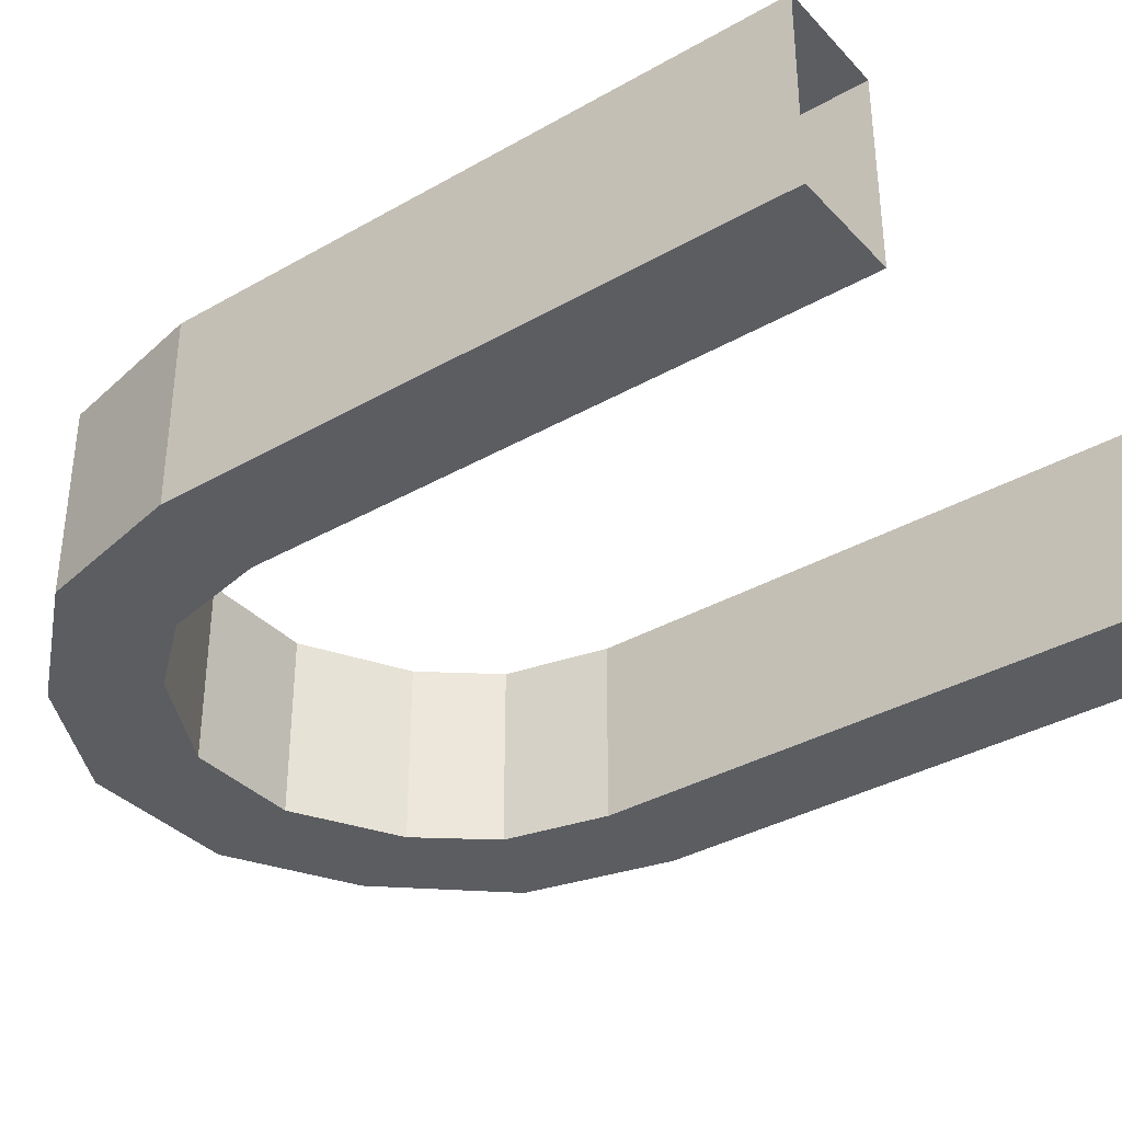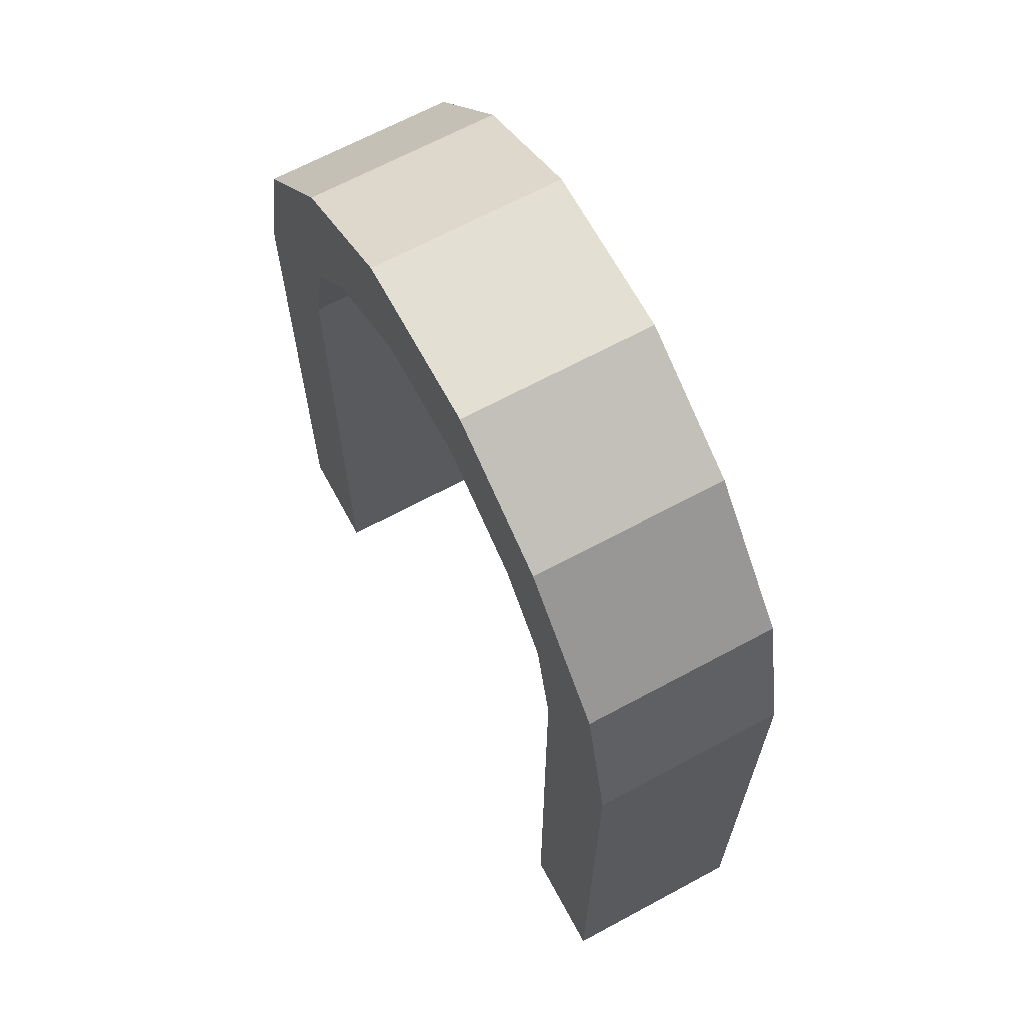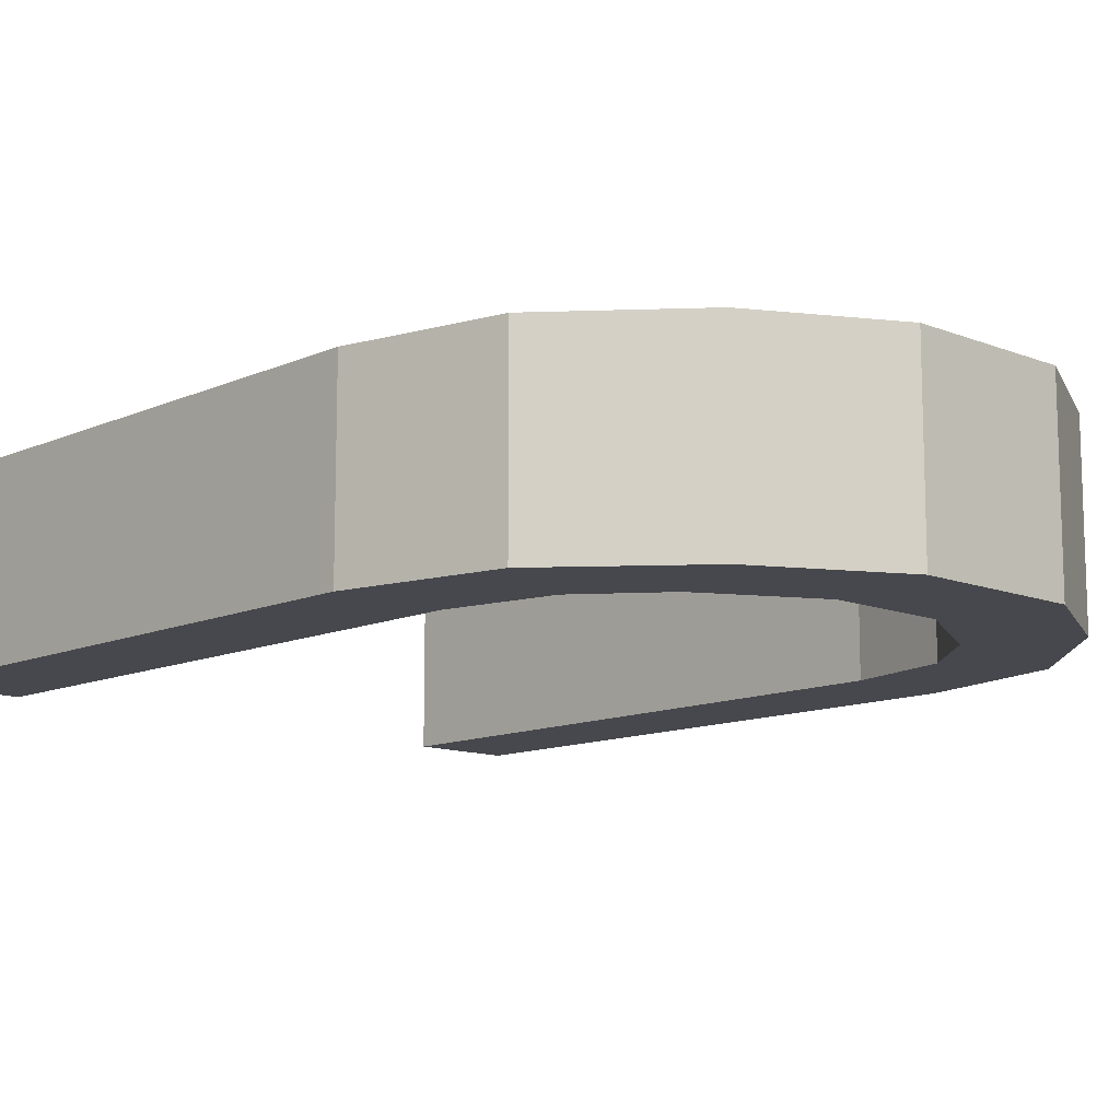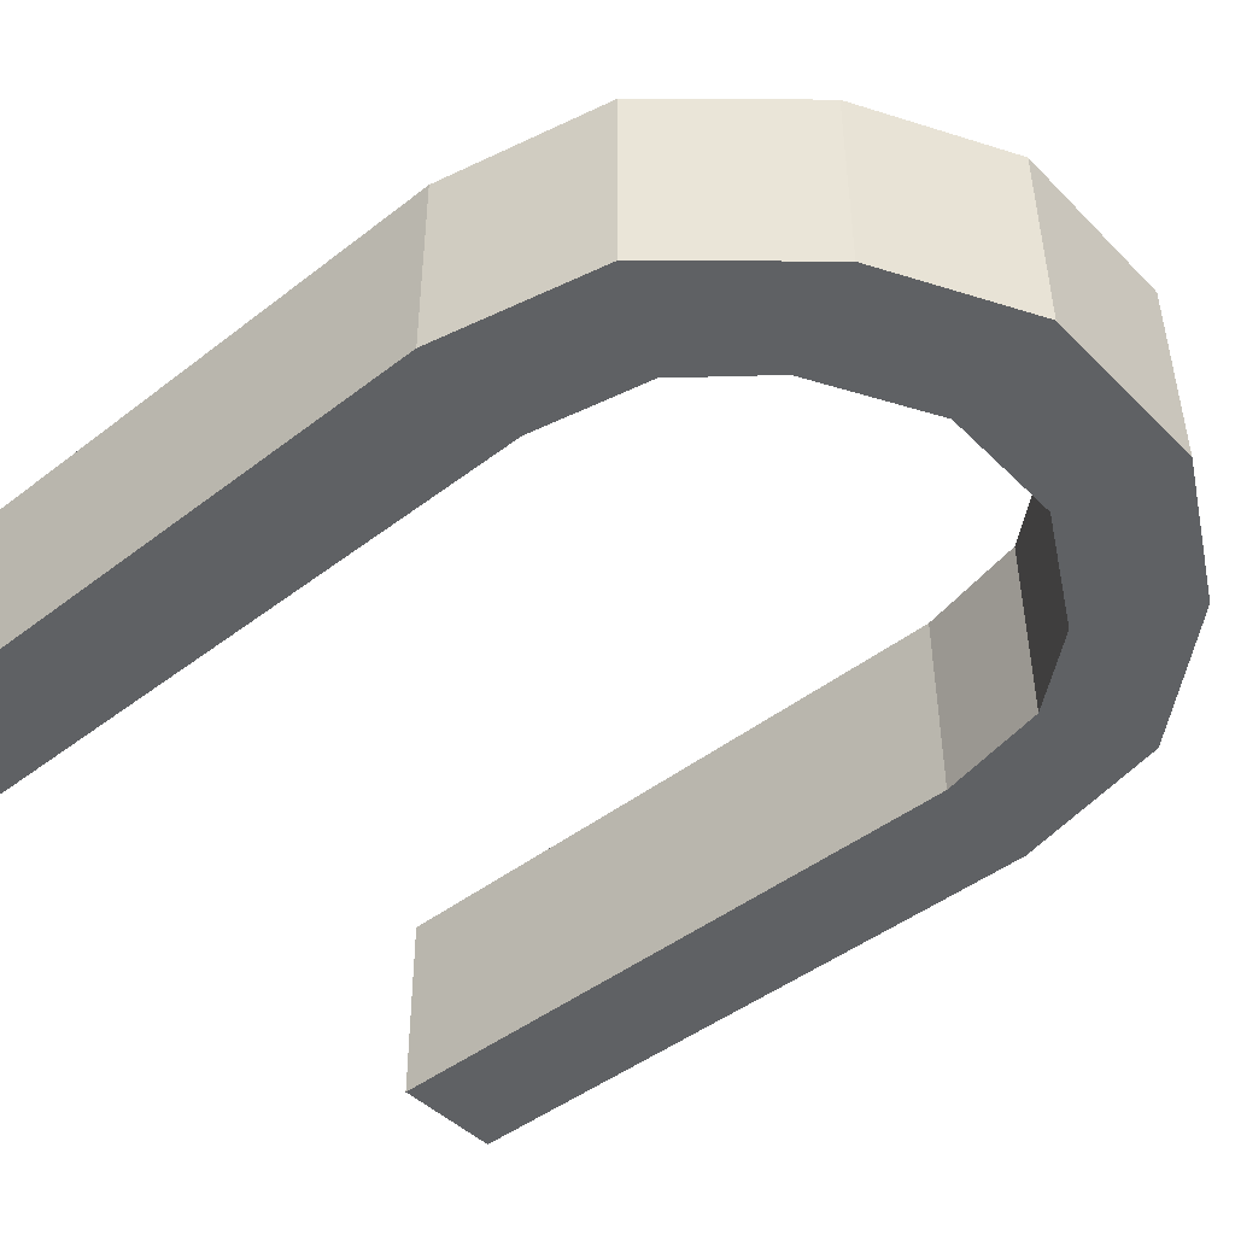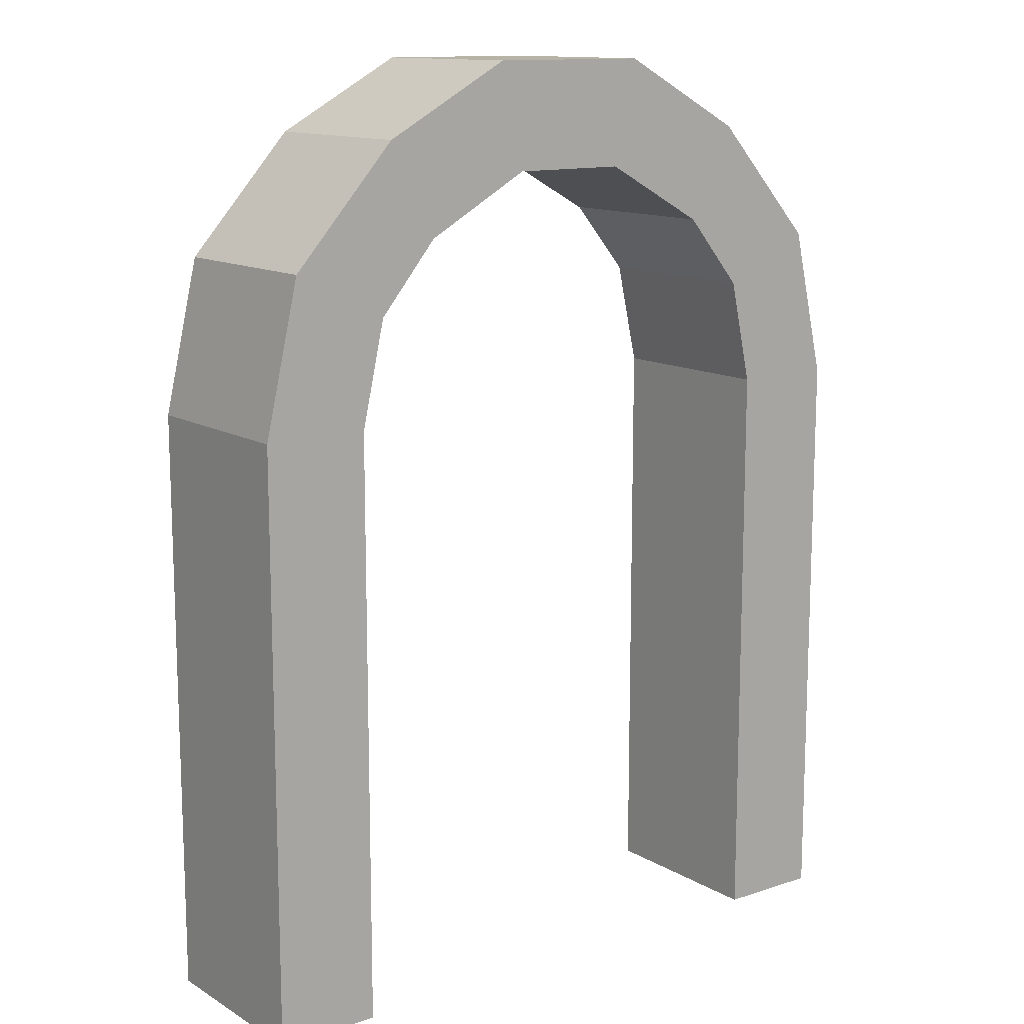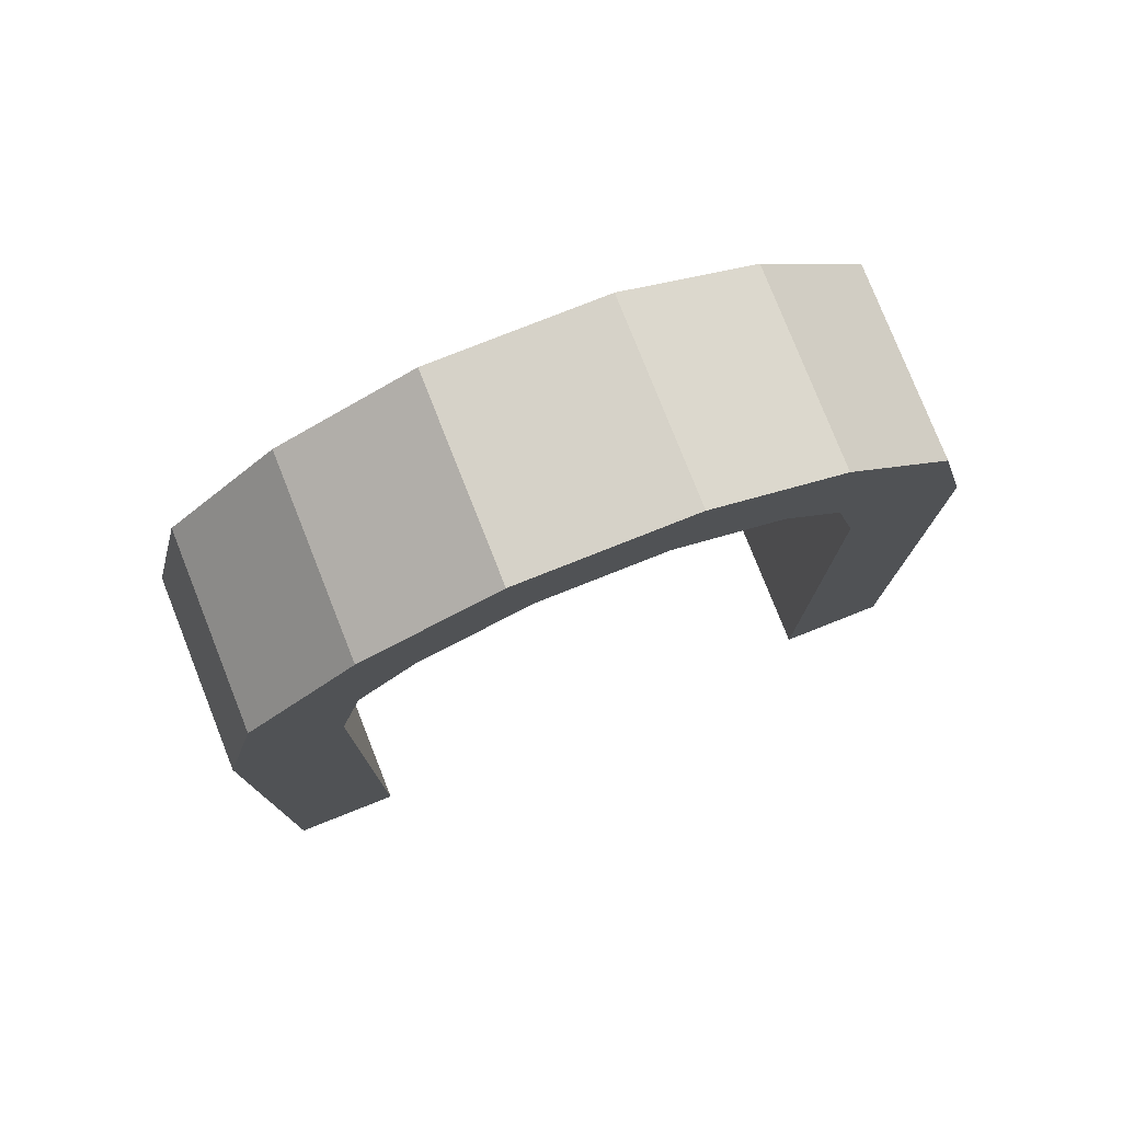
<metadata>
{"format":"obj","ext":"obj","renderer":"f3d","projection":"perspective","resolution":1024,"background":"white","views":[{"elev":-36.0,"azim":-53.2,"up":"+Z"},{"elev":66.8,"azim":-118.4,"up":"+Y"},{"elev":-11.8,"azim":136.6,"up":"+Z"},{"elev":-45.6,"azim":131.6,"up":"+Z"},{"elev":12.9,"azim":142.8,"up":"+Y"},{"elev":78.4,"azim":-21.6,"up":"+Y"}]}
</metadata>
<code>
o Arch_Circle
v -1.188 3.75 -0.5
v -0.875 4.125 -0.5
v -0.3125 4.438 -0.5
v 0.3125 4.438 -0.5
v 0.875 4.125 -0.5
v 1.188 3.75 -0.5
v 1.312 3.188 -0.5
v 1.688 4 -0.5
v 1.125 4.625 -0.5
v 0.4375 5 -0.5
v -0.4375 5 -0.5
v -1.125 4.625 -0.5
v -1.688 4 -0.5
v -1.312 3.188 -0.5
v 1.875 3.188 -0.5
v -1.875 3.188 -0.5
v -1.188 3.75 0.5
v -0.875 4.125 0.5
v -0.3125 4.438 0.5
v 0.3125 4.438 0.5
v 0.875 4.125 0.5
v 1.188 3.75 0.5
v 1.312 3.188 0.5
v 1.688 4 0.5
v 1.125 4.625 0.5
v 0.4375 5 0.5
v -0.4375 5 0.5
v -1.125 4.625 0.5
v -1.688 4 0.5
v -1.312 3.188 0.5
v 1.875 3.188 0.5
v -1.875 3.188 0.5
v -1.312 0 -0.5
v -1.875 0 -0.5
v 1.312 0 -0.5
v 1.875 0 -0.5
v -1.312 0 0.5
v -1.875 0 0.5
v 1.312 0 0.5
v 1.875 0 0.5
f 1 14 16 13
f 2 1 13 12
f 3 2 12 11
f 4 3 11 10
f 5 4 10 9
f 6 5 9 8
f 7 6 8 15
f 17 29 32 30
f 18 28 29 17
f 19 27 28 18
f 20 26 27 19
f 21 25 26 20
f 22 24 25 21
f 23 31 24 22
f 12 13 29 28
f 4 5 21 20
f 13 16 32 29
f 5 6 22 21
f 8 9 25 24
f 6 7 23 22
f 16 14 33 34
f 15 31 40 36
f 15 8 24 31
f 14 1 17 30
f 9 10 26 25
f 1 2 18 17
f 10 11 27 26
f 2 3 19 18
f 11 12 28 27
f 3 4 20 19
f 30 32 38 37
f 14 30 37 33
f 7 15 36 35
f 31 23 39 40
f 23 7 35 39
f 32 16 34 38

</code>
